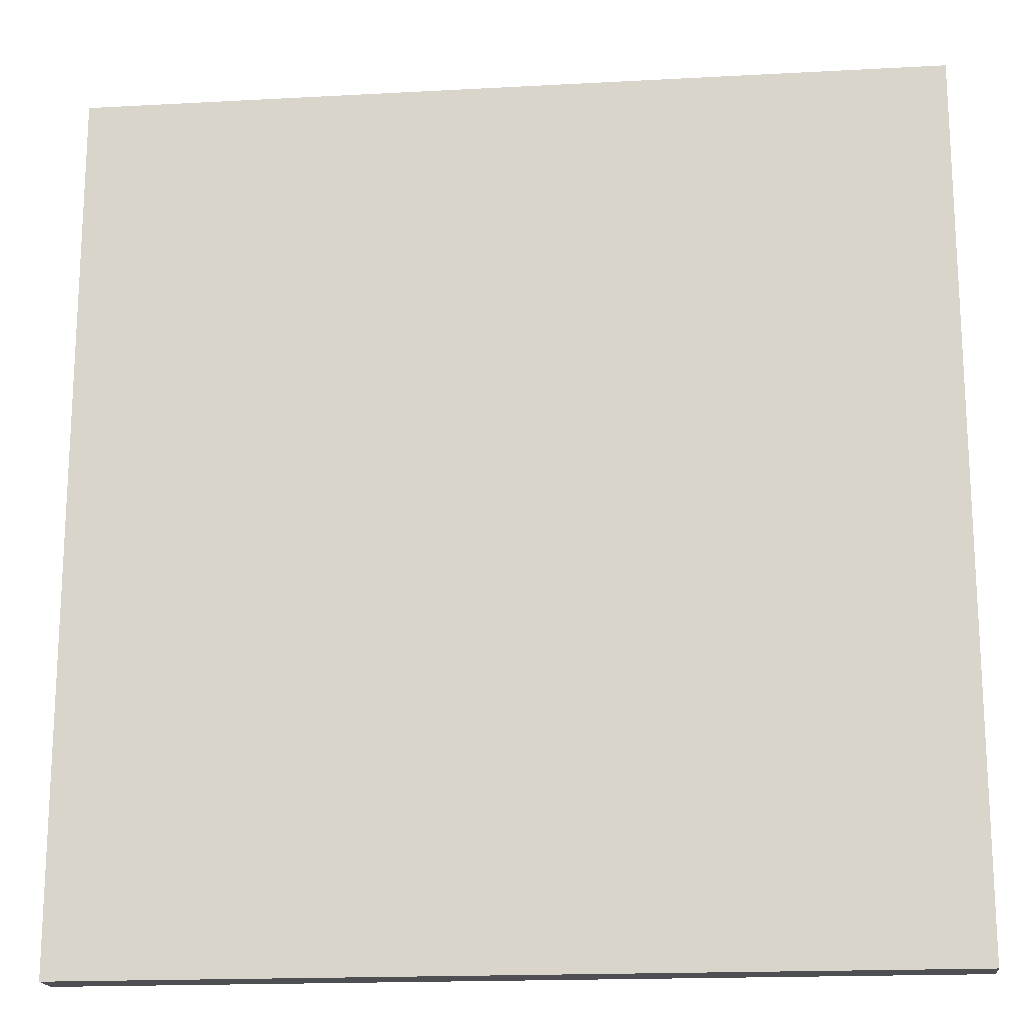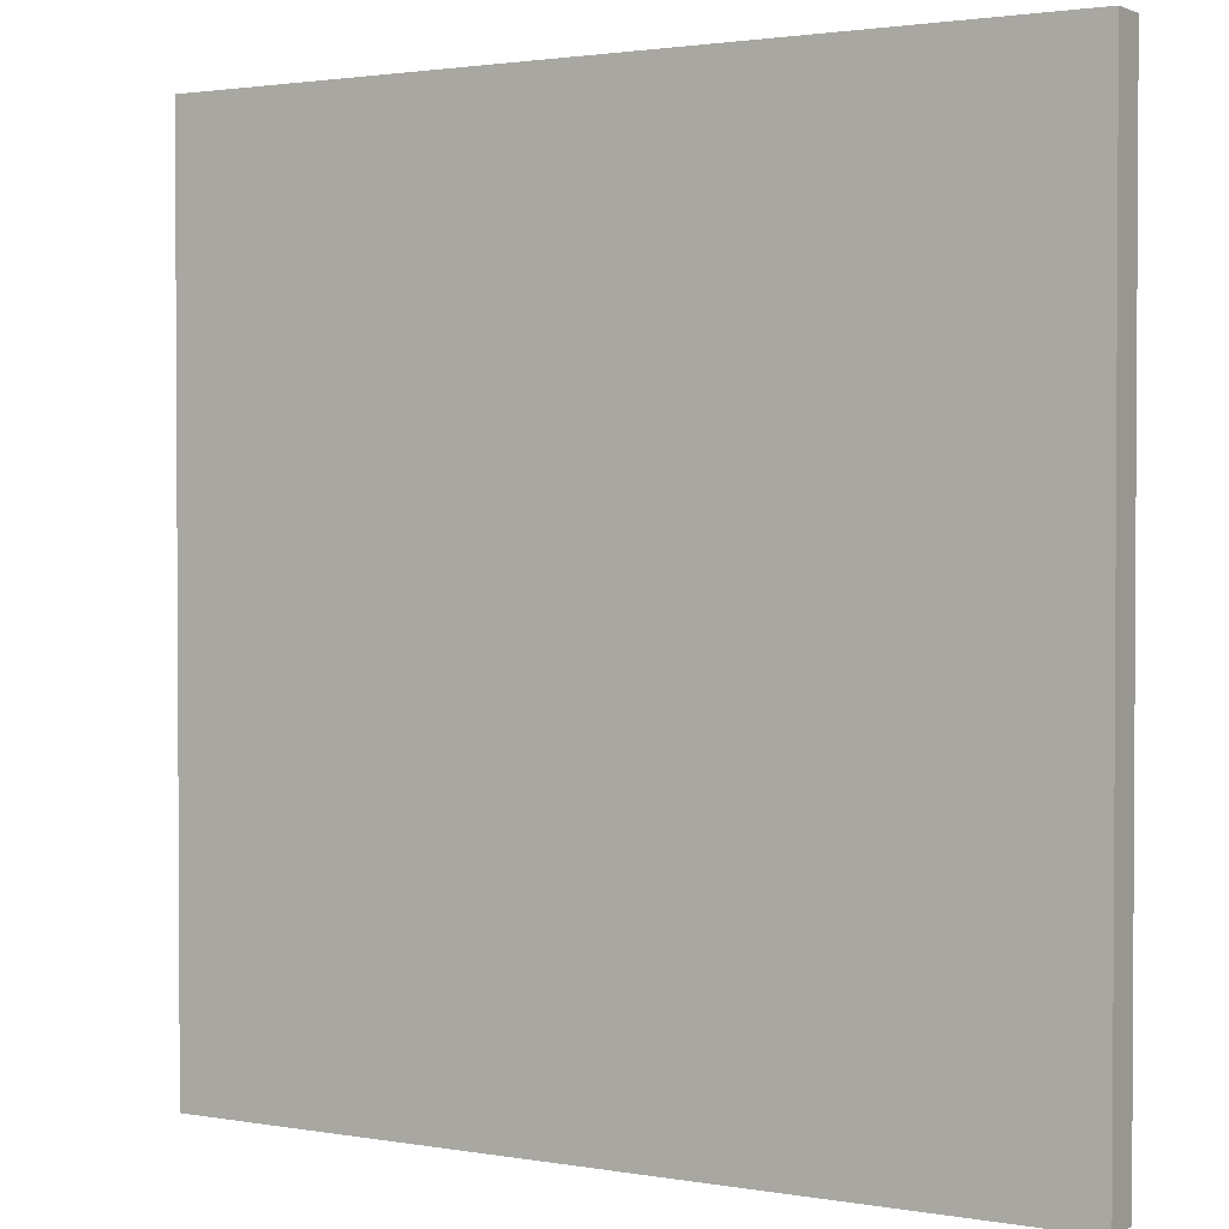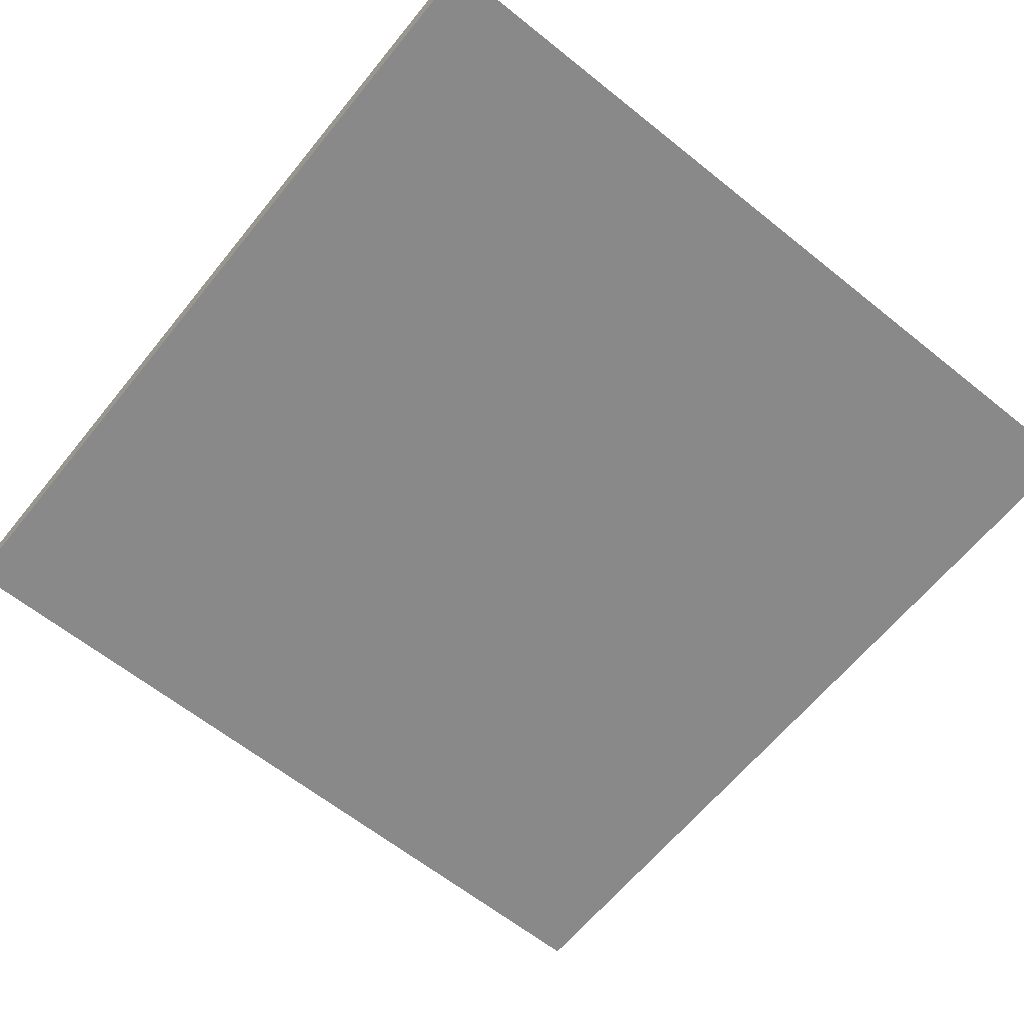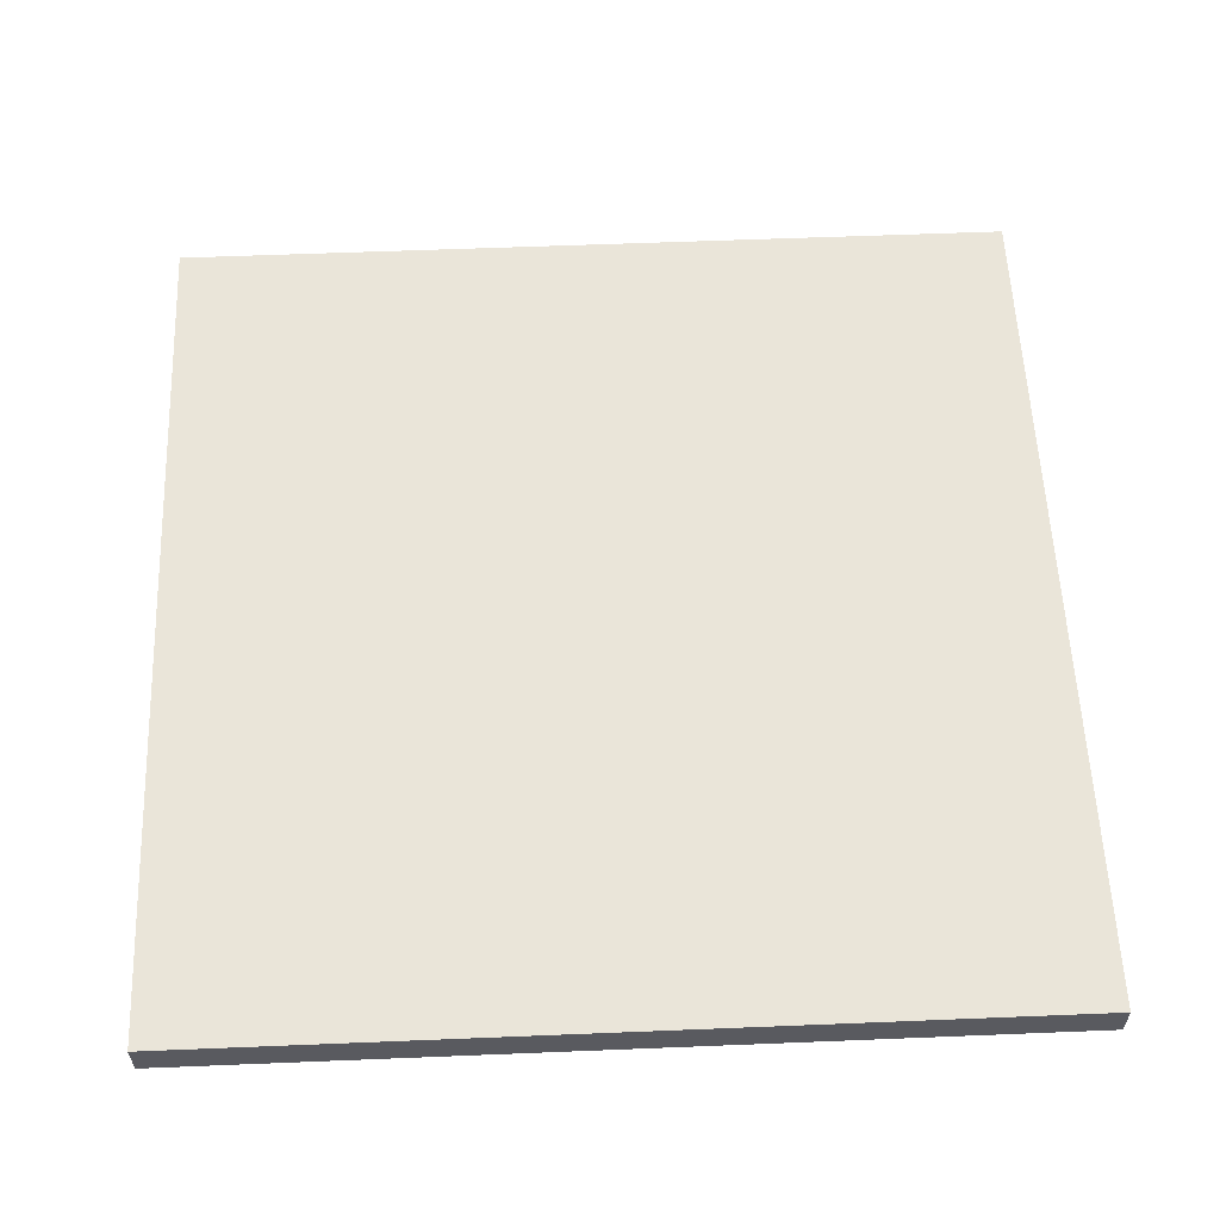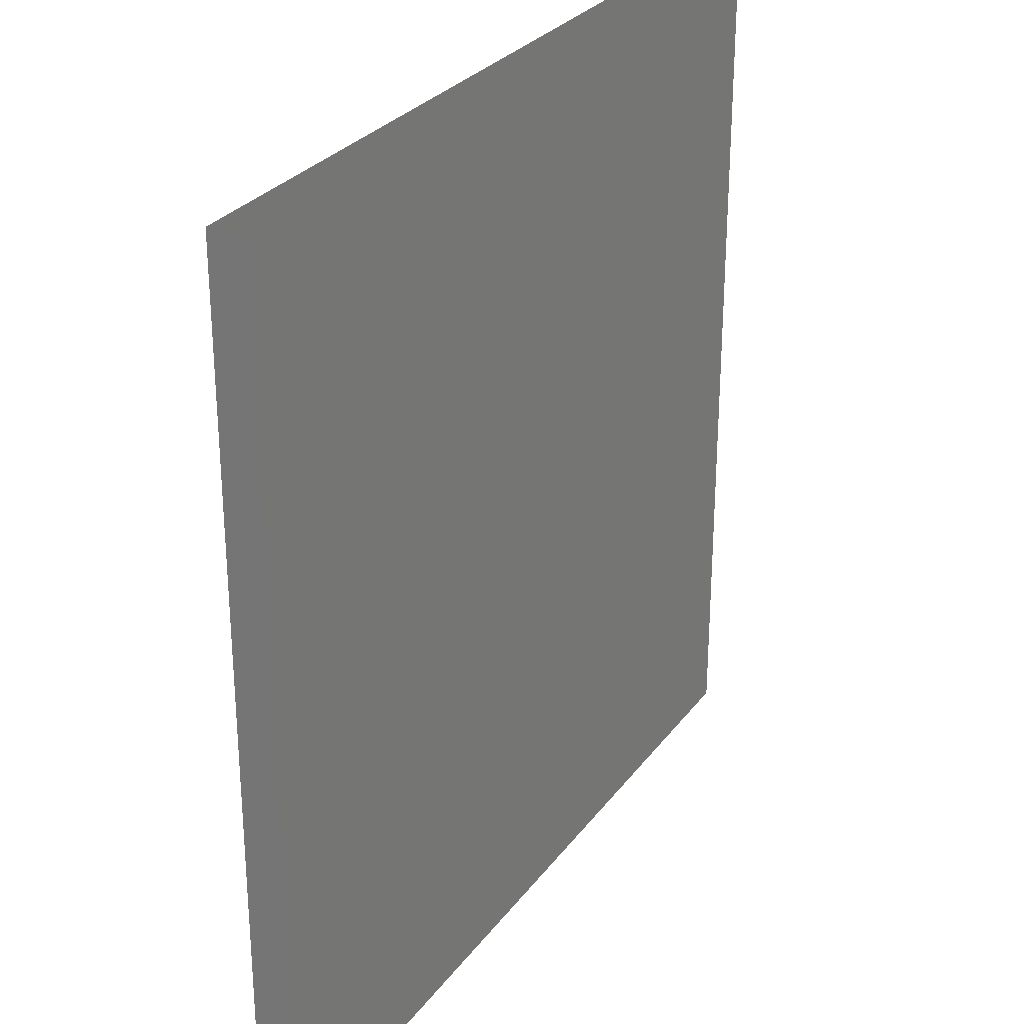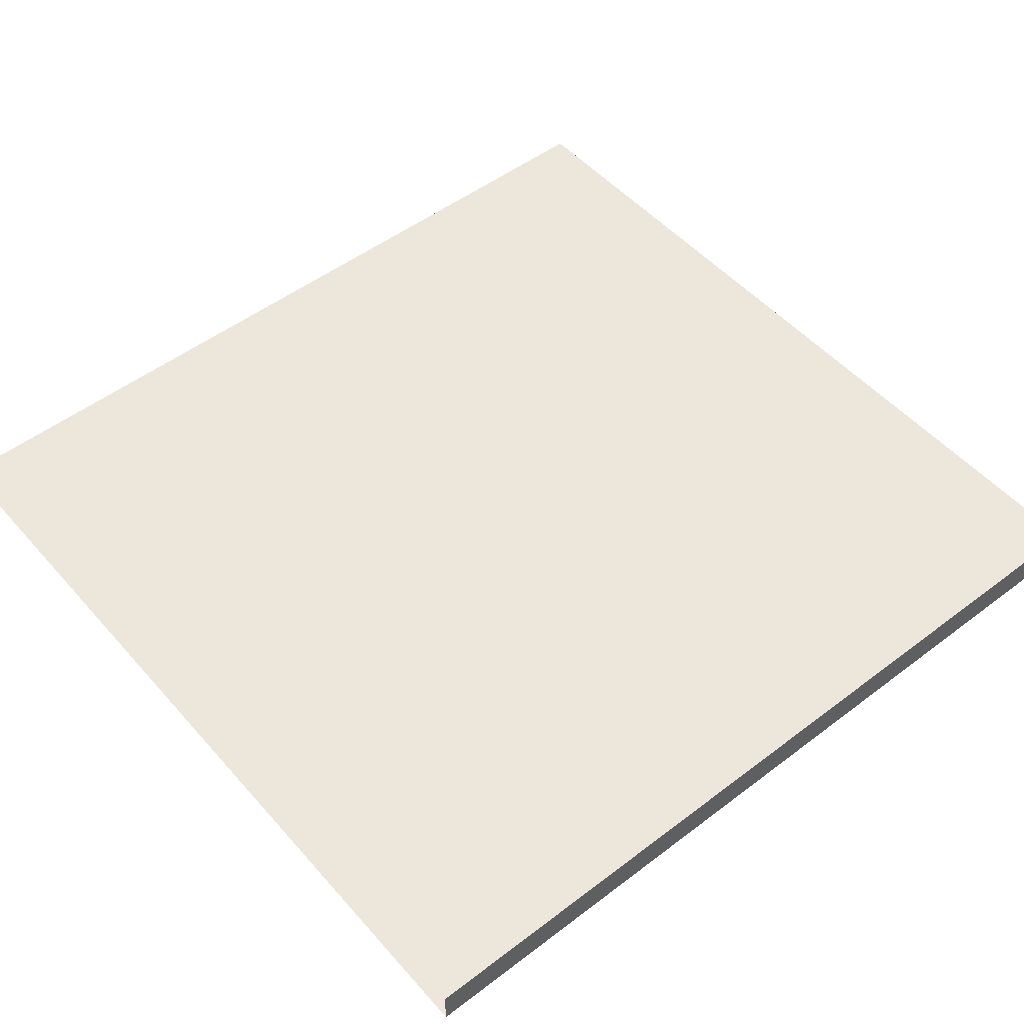
<metadata>
{"format":"obj","ext":"obj","renderer":"f3d","projection":"perspective","resolution":1024,"background":"white","views":[{"elev":-17.8,"azim":6.1,"up":"+Z"},{"elev":1.9,"azim":-148.6,"up":"+Z"},{"elev":-63.3,"azim":-39.0,"up":"+Y"},{"elev":57.8,"azim":177.6,"up":"+Y"},{"elev":28.6,"azim":119.2,"up":"+Z"},{"elev":50.8,"azim":50.3,"up":"+Y"}]}
</metadata>
<code>
o mesh6/mesh6-geometry#mesh6-geometry
v -0.2857 0.9071 -0.299
v -0.2857 0.8811 0.2986
v -0.2857 0.9071 0.2986
v -0.2857 0.8811 -0.299
v 0.2989 0.9071 0.2986
v 0.2989 0.8811 -0.299
v 0.2989 0.9071 -0.299
v 0.2989 0.8811 0.2986
f 1 2 3
f 2 1 4
f 3 2 1
f 4 1 2
f 5 1 3
f 3 1 5
f 1 6 4
f 4 6 1
f 6 2 4
f 4 2 6
f 1 5 7
f 7 5 1
f 6 1 7
f 7 1 6
f 2 6 8
f 8 6 2
f 5 6 7
f 7 6 5
f 6 5 8
f 8 5 6

</code>
